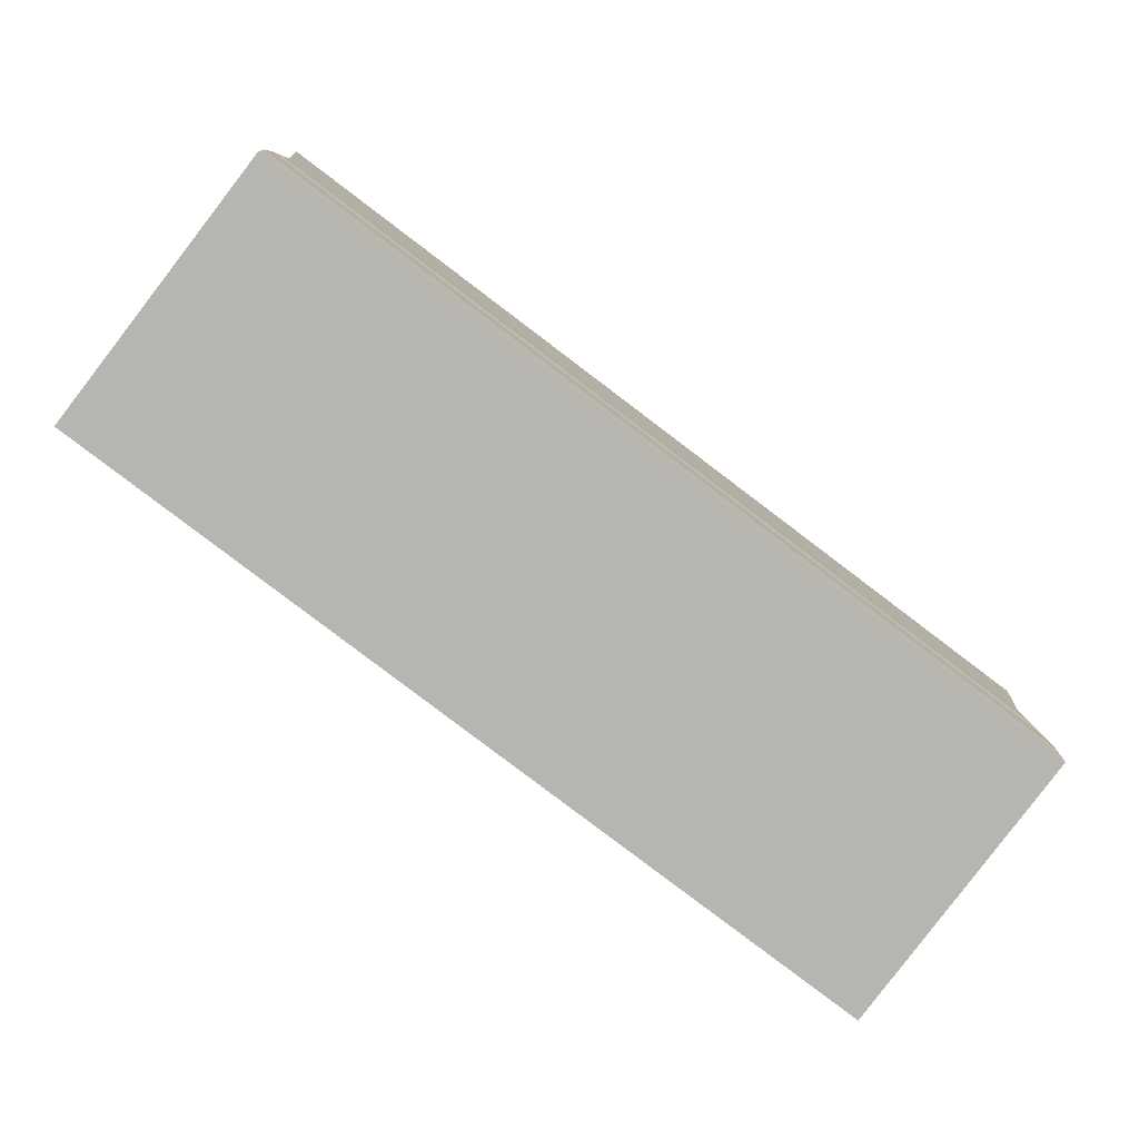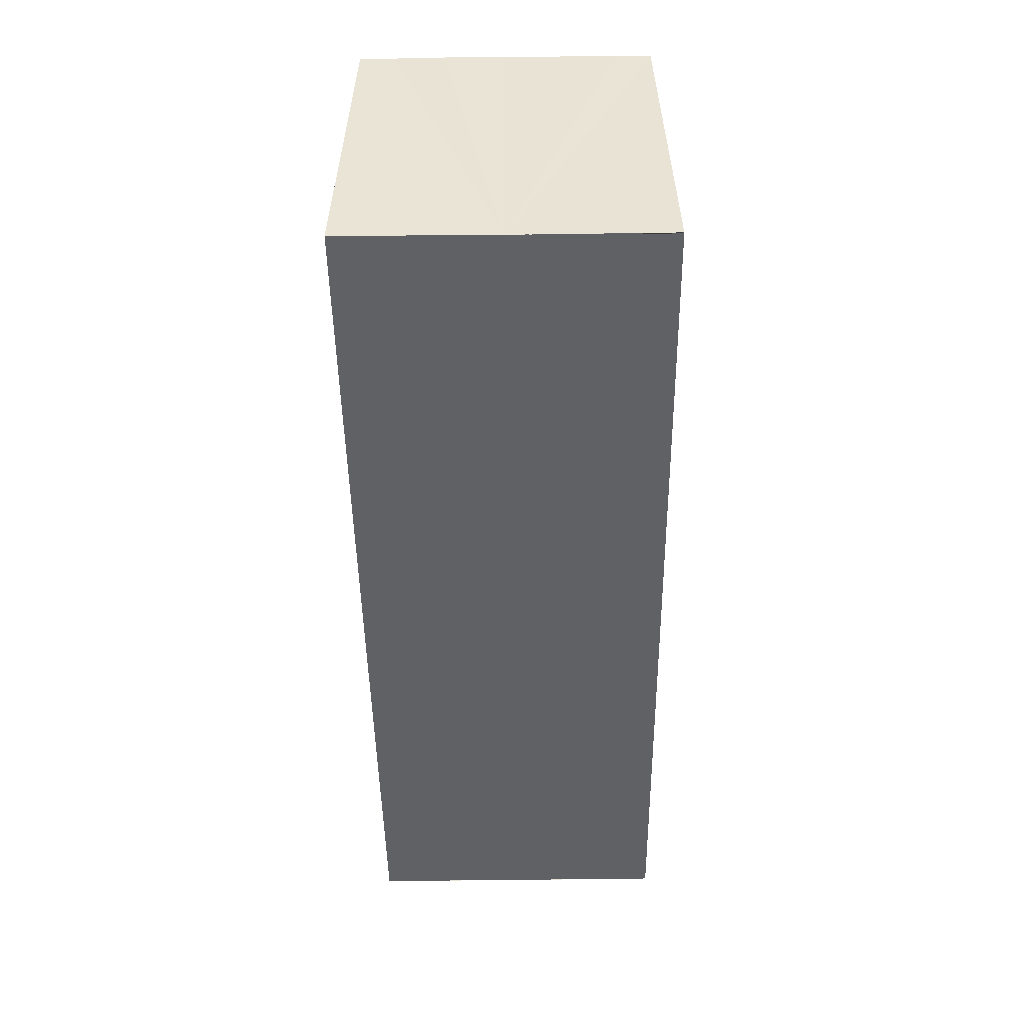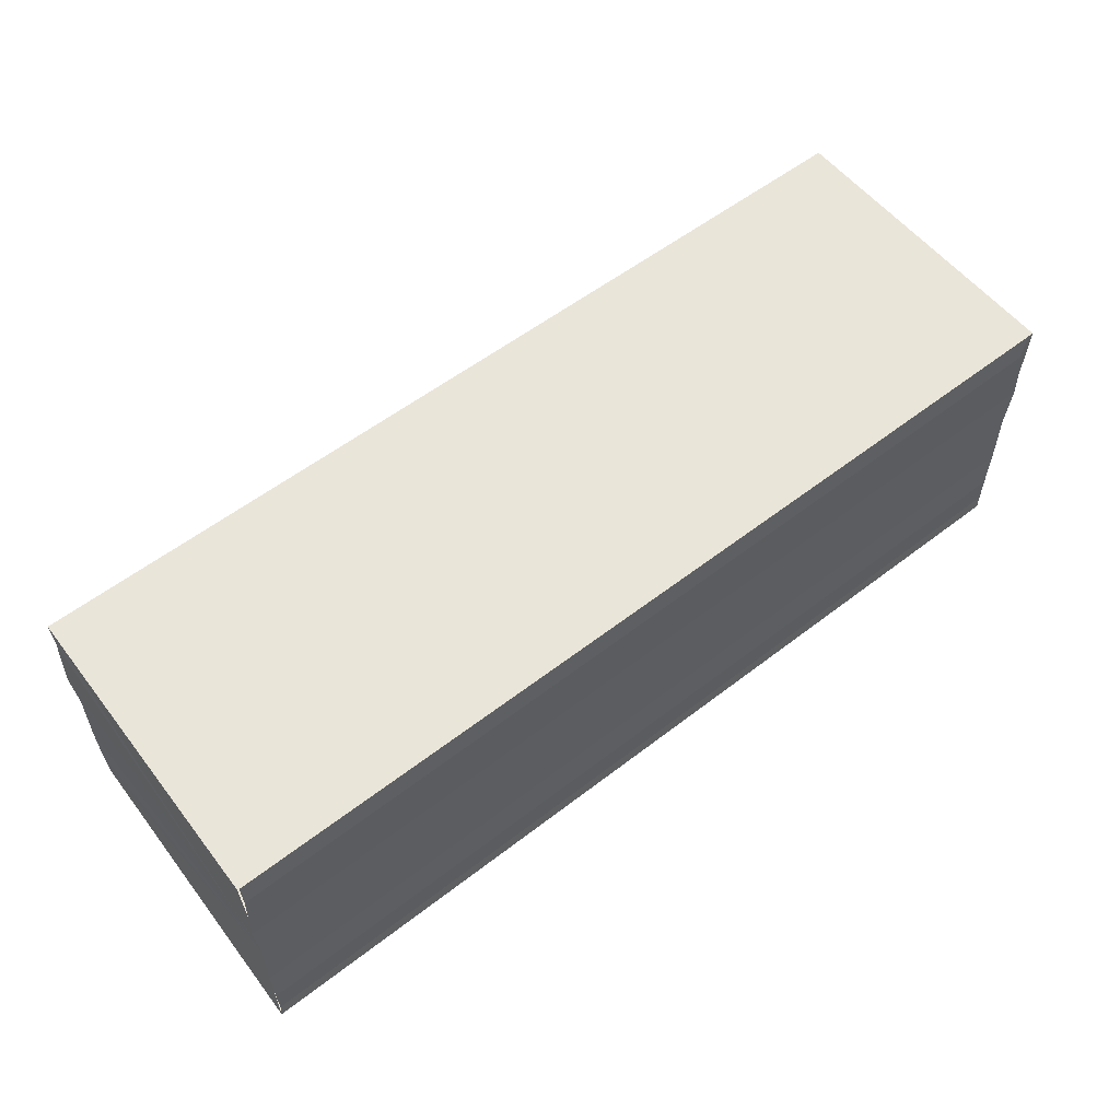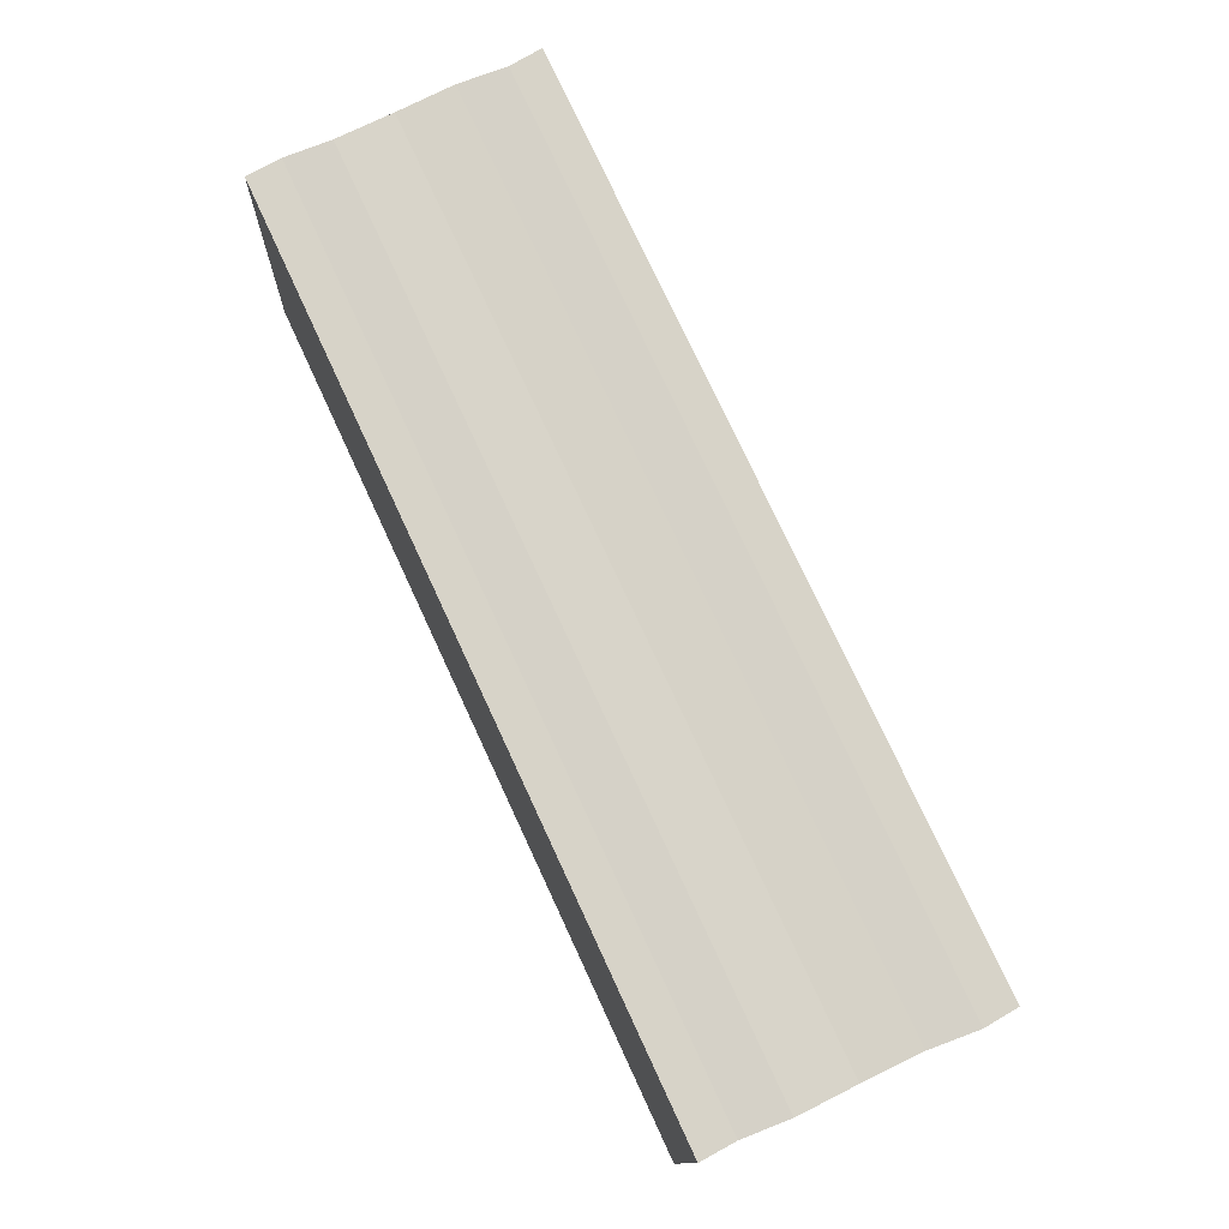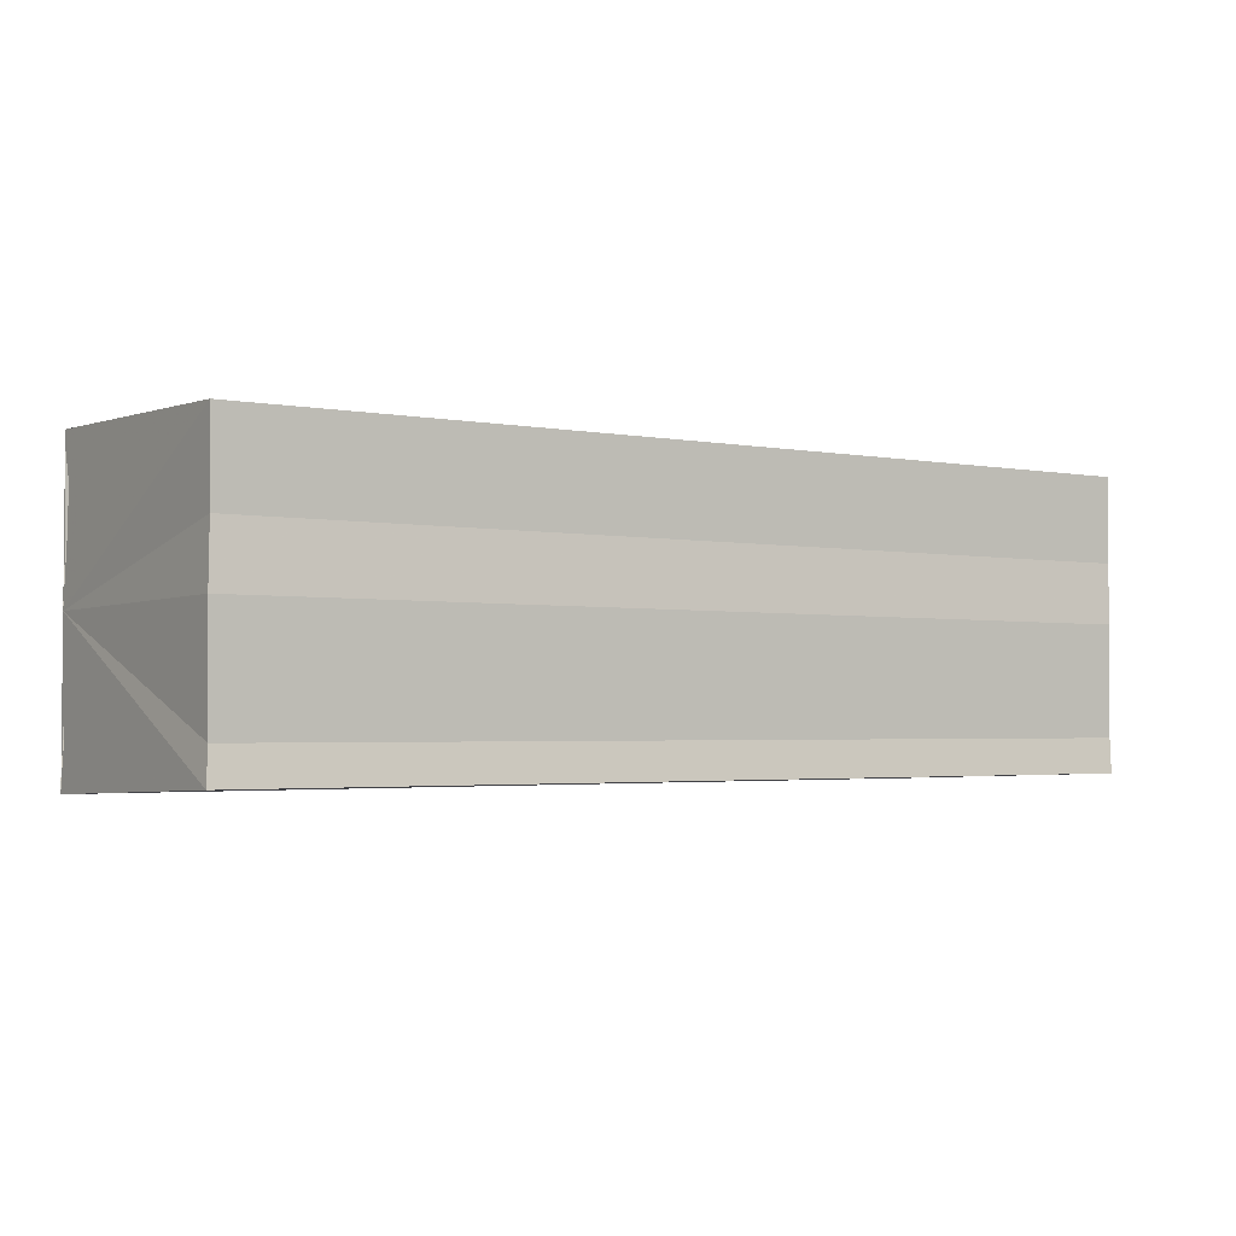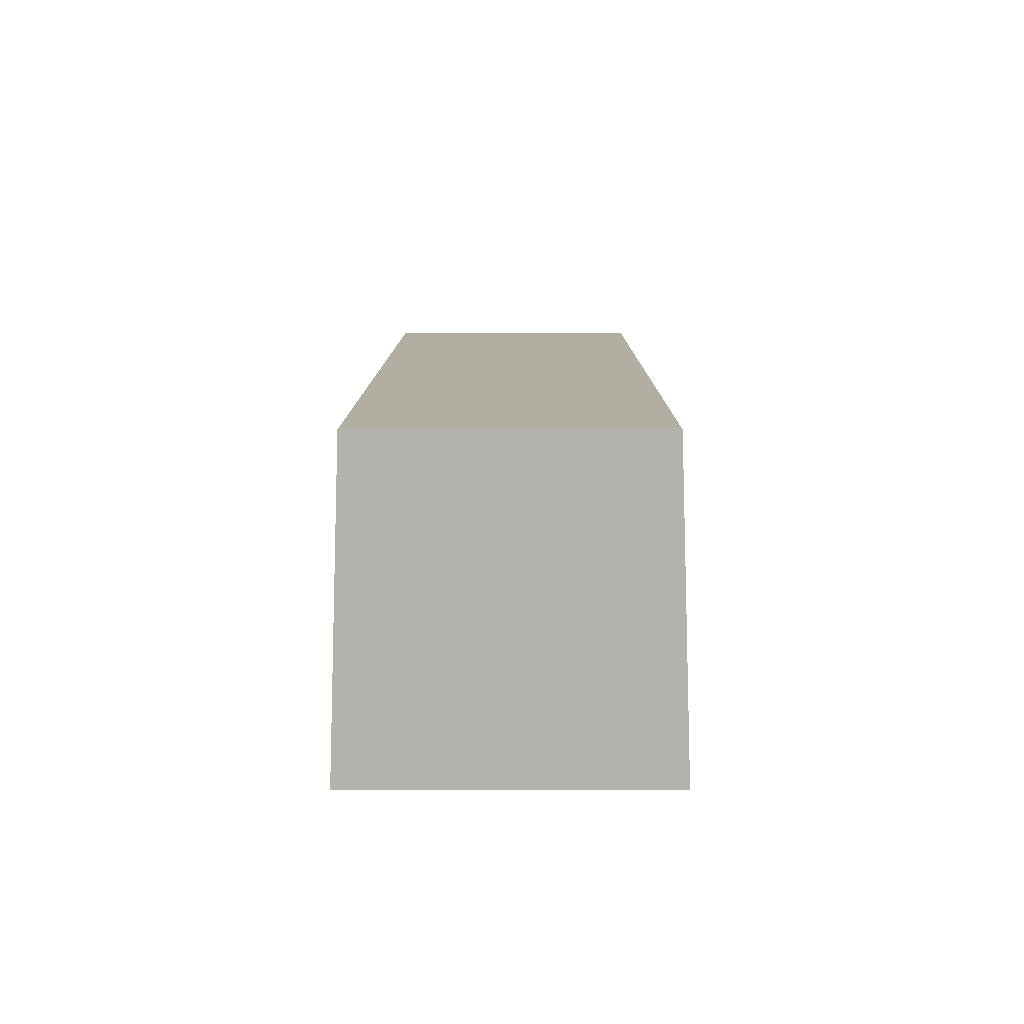
<metadata>
{"format":"obj","ext":"obj","renderer":"f3d","projection":"perspective","resolution":1024,"background":"white","views":[{"elev":-79.5,"azim":142.4,"up":"+Z"},{"elev":-47.5,"azim":-89.2,"up":"+Y"},{"elev":58.5,"azim":-38.3,"up":"+Z"},{"elev":77.4,"azim":-114.9,"up":"+Y"},{"elev":-2.7,"azim":146.5,"up":"+Z"},{"elev":10.5,"azim":-89.8,"up":"+Y"}]}
</metadata>
<code>
o 1591
v 2223 1877 8.175
v 2223 1877 8.173
v 2223 1877 8.175
v 2223 1877 8.173
v 2223 1877 8.171
v 2223 1877 8.171
v 2223 1877 8.17
v 2223 1877 8.17
v 2223 1877 8.17
v 2223 1877 8.17
v 2223 1877 8.17
v 2223 1877 8.17
v 2223 1877 8.171
v 2223 1877 8.173
v 2223 1877 8.175
v 2223 1877 8.176
v 2223 1877 8.178
v 2223 1877 8.179
v 2223 1877 8.179
v 2223 1877 8.176
v 2223 1877 8.17
v 2223 1877 8.17
v 2223 1877 8.17
v 2223 1877 8.17
v 2223 1877 8.17
v 2223 1877 8.171
v 2223 1877 8.173
v 2223 1877 8.175
v 2223 1877 8.176
v 2223 1877 8.178
v 2223 1877 8.179
v 2223 1877 8.179
v 2223 1877 8.176
v 2223 1877 8.178
v 2223 1877 8.178
v 2223 1877 8.179
v 2223 1877 8.179
v 2223 1877 8.179
v 2223 1877 8.179
v 2223 1877 8.179
v 2223 1877 8.179
v 2223 1877 8.179
v 2223 1877 8.179
v 2223 1877 8.179
v 2223 1877 8.178
v 2223 1877 8.179
v 2223 1877 8.176
v 2223 1877 8.178
v 2223 1877 8.175
v 2223 1877 8.176
v 2223 1877 8.173
v 2223 1877 8.175
v 2223 1877 8.171
v 2223 1877 8.173
v 2223 1877 8.17
v 2223 1877 8.171
v 2223 1877 8.17
v 2223 1877 8.171
v 2223 1877 8.173
v 2223 1877 8.171
v 2223 1877 8.175
v 2223 1877 8.173
v 2223 1877 8.176
v 2223 1877 8.175
v 2223 1877 8.178
v 2223 1877 8.176
v 2223 1877 8.179
v 2223 1877 8.178
f 1 2 3
f 3 2 4
f 2 5 4
f 4 5 6
f 5 7 6
f 6 7 8
f 7 9 8
f 8 10 11
f 3 11 12
f 3 12 13
f 3 13 14
f 3 14 15
f 3 15 16
f 3 16 17
f 3 17 18
f 3 18 19
f 20 1 3
f 1 21 10
f 22 21 23
f 24 25 22
f 1 26 21
f 1 27 26
f 1 28 27
f 1 29 28
f 1 30 29
f 1 31 30
f 1 32 31
f 33 1 20
f 34 33 20
f 35 33 34
f 36 35 34
f 37 35 36
f 38 37 36
f 39 37 40
f 41 32 42
f 43 44 41
f 45 31 46
f 47 48 45
f 49 50 47
f 51 52 49
f 53 54 51
f 55 56 53
f 57 58 55
f 58 59 60
f 59 61 62
f 61 63 64
f 63 65 66
f 65 67 68

</code>
